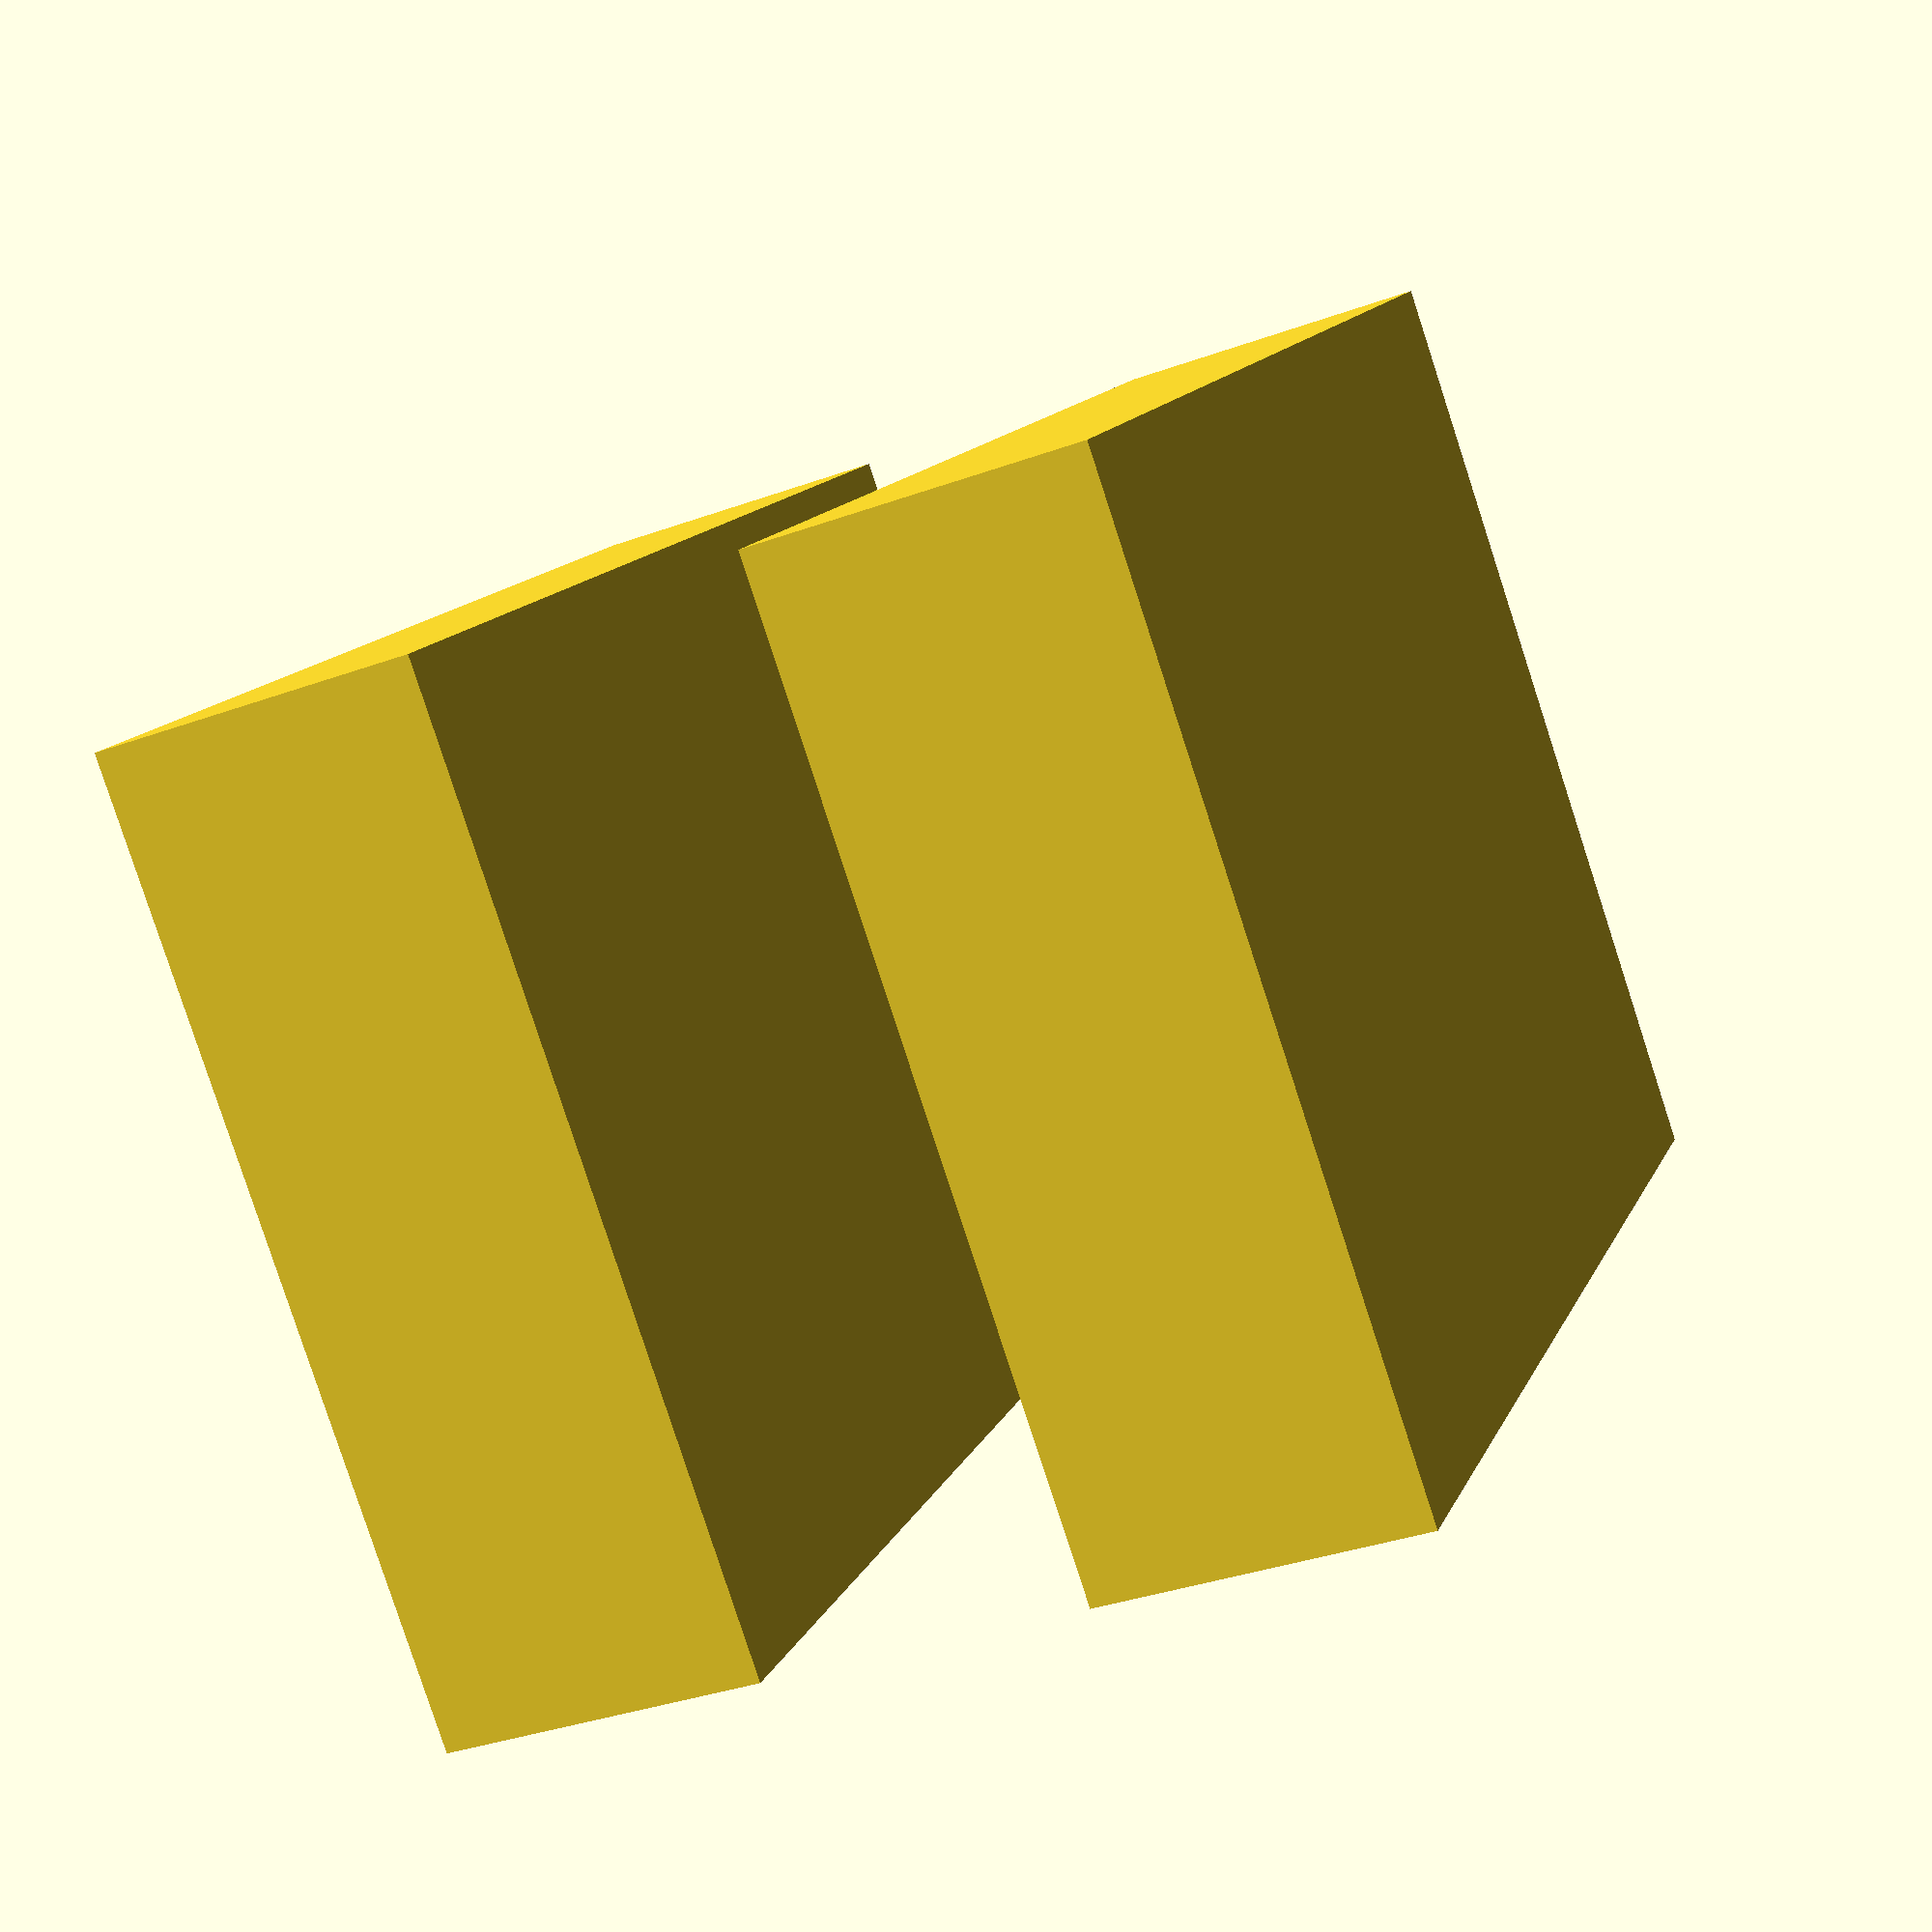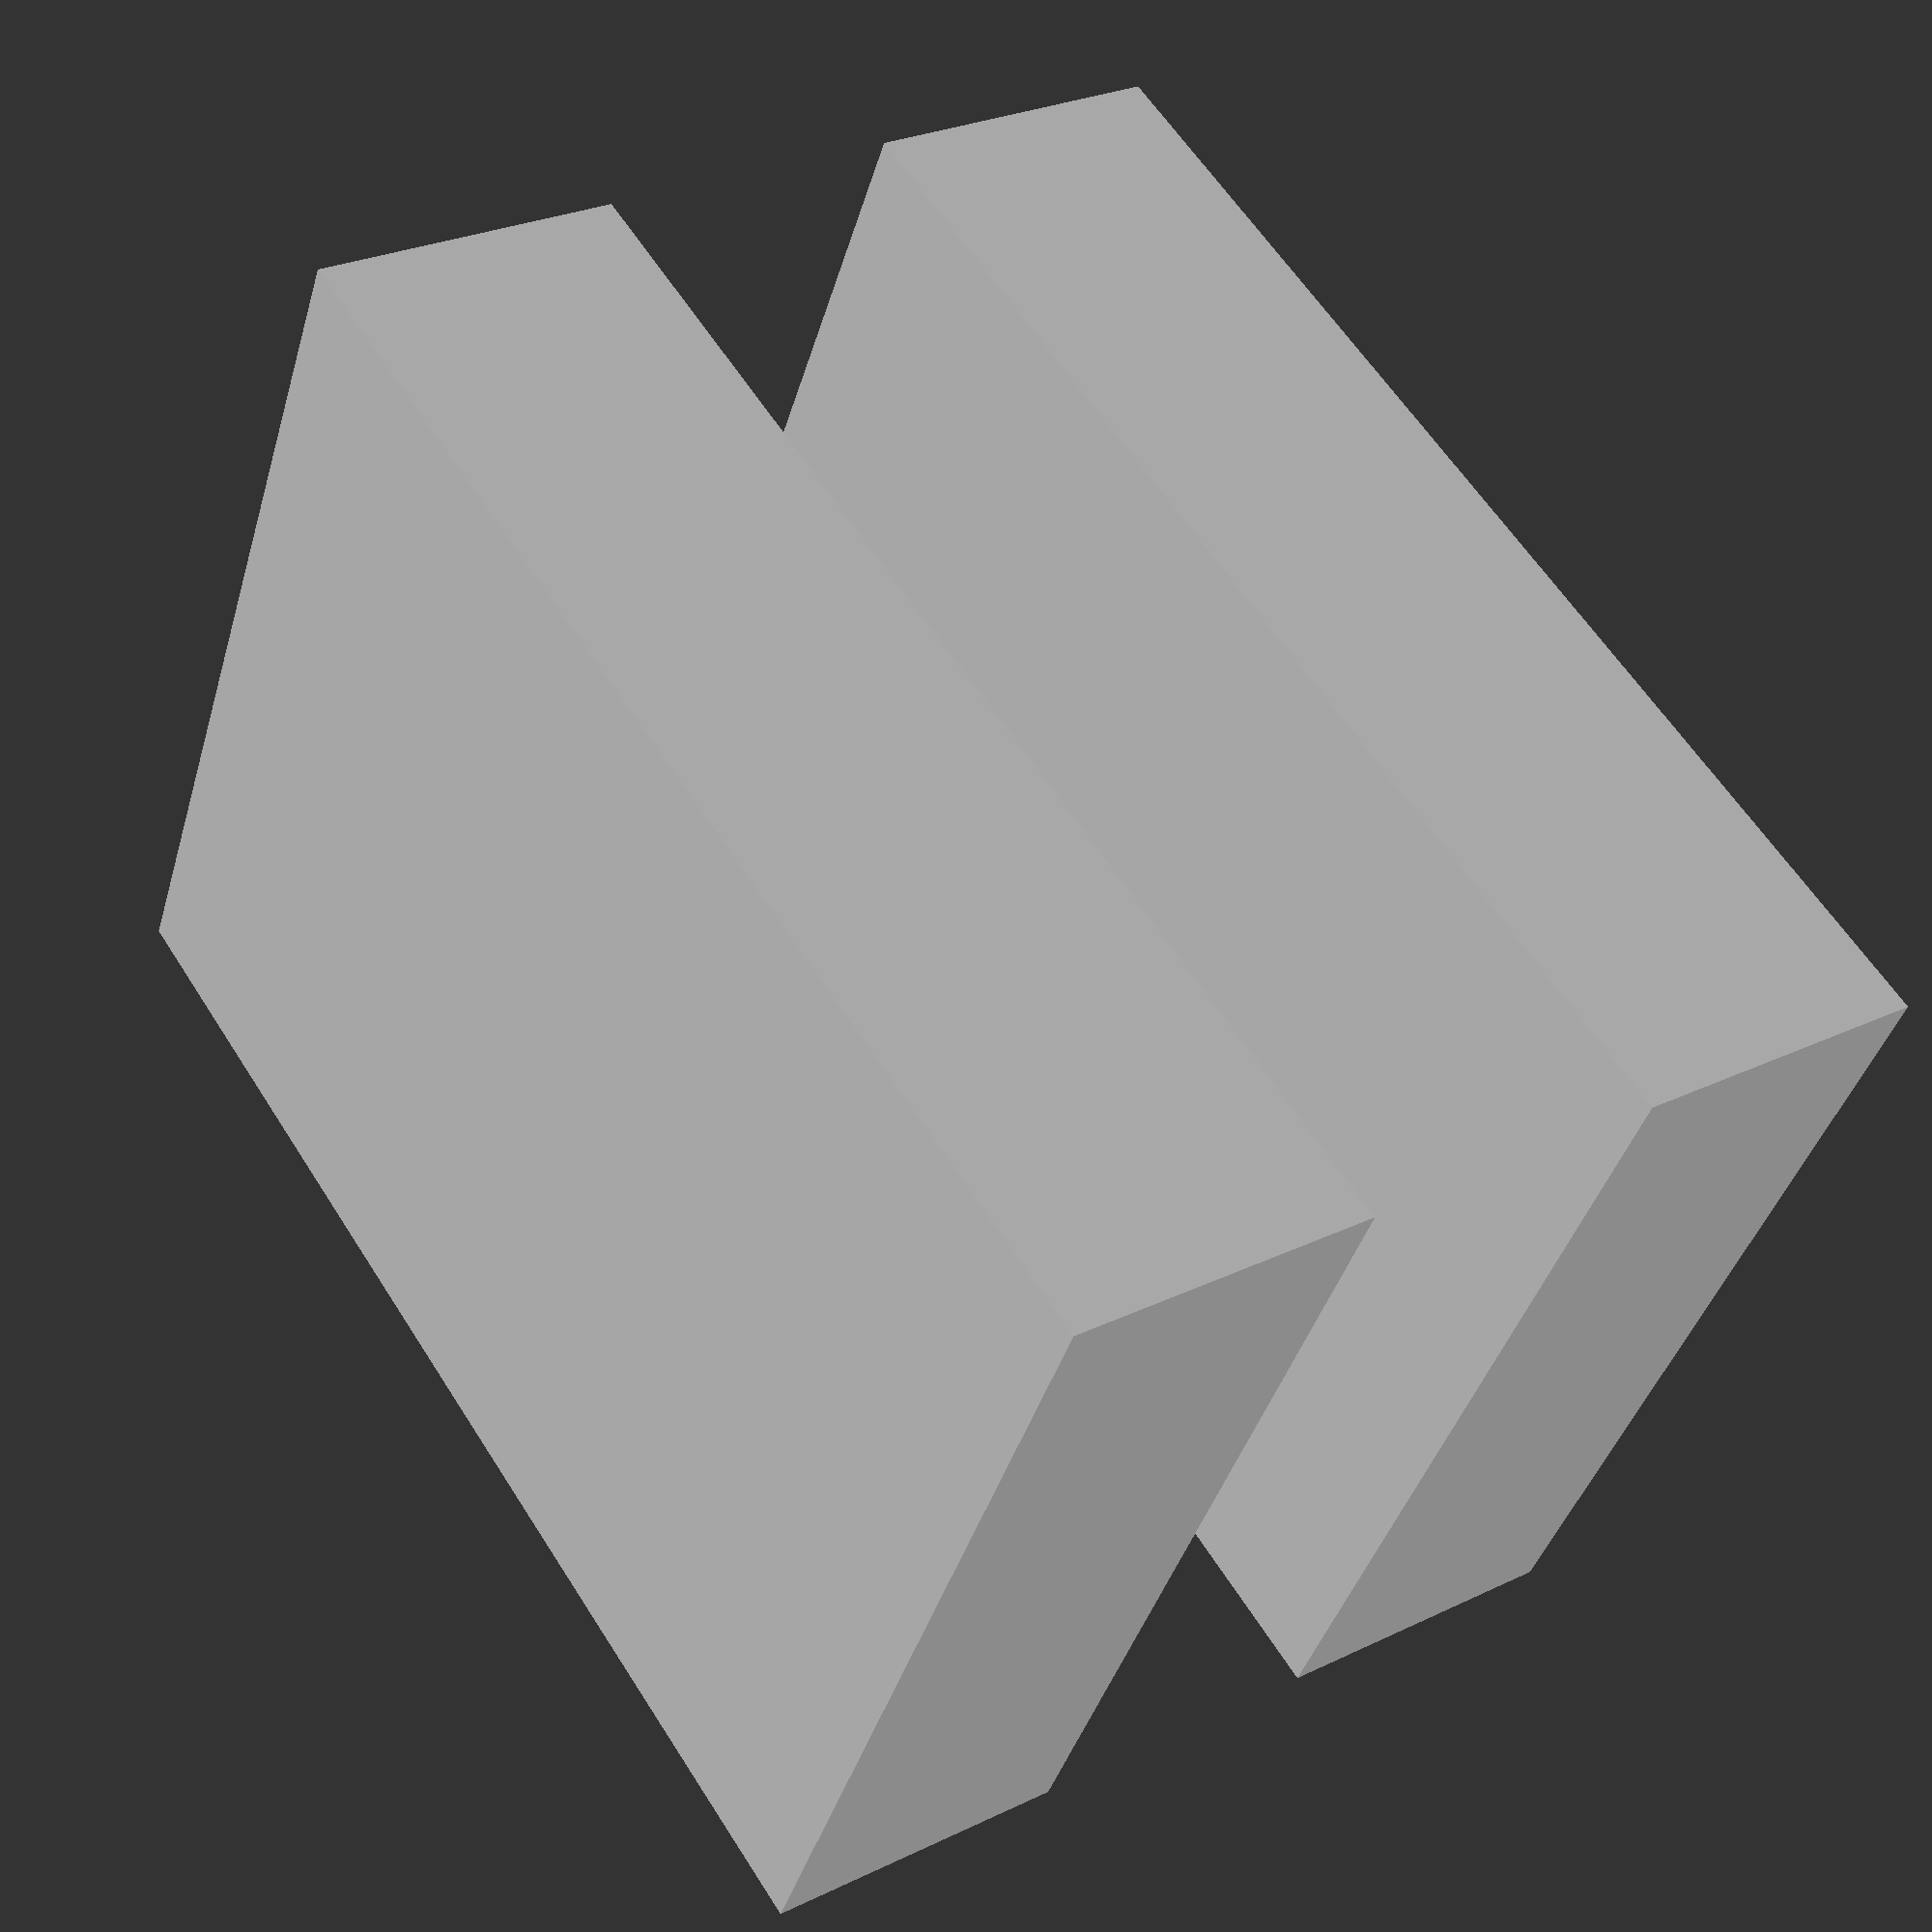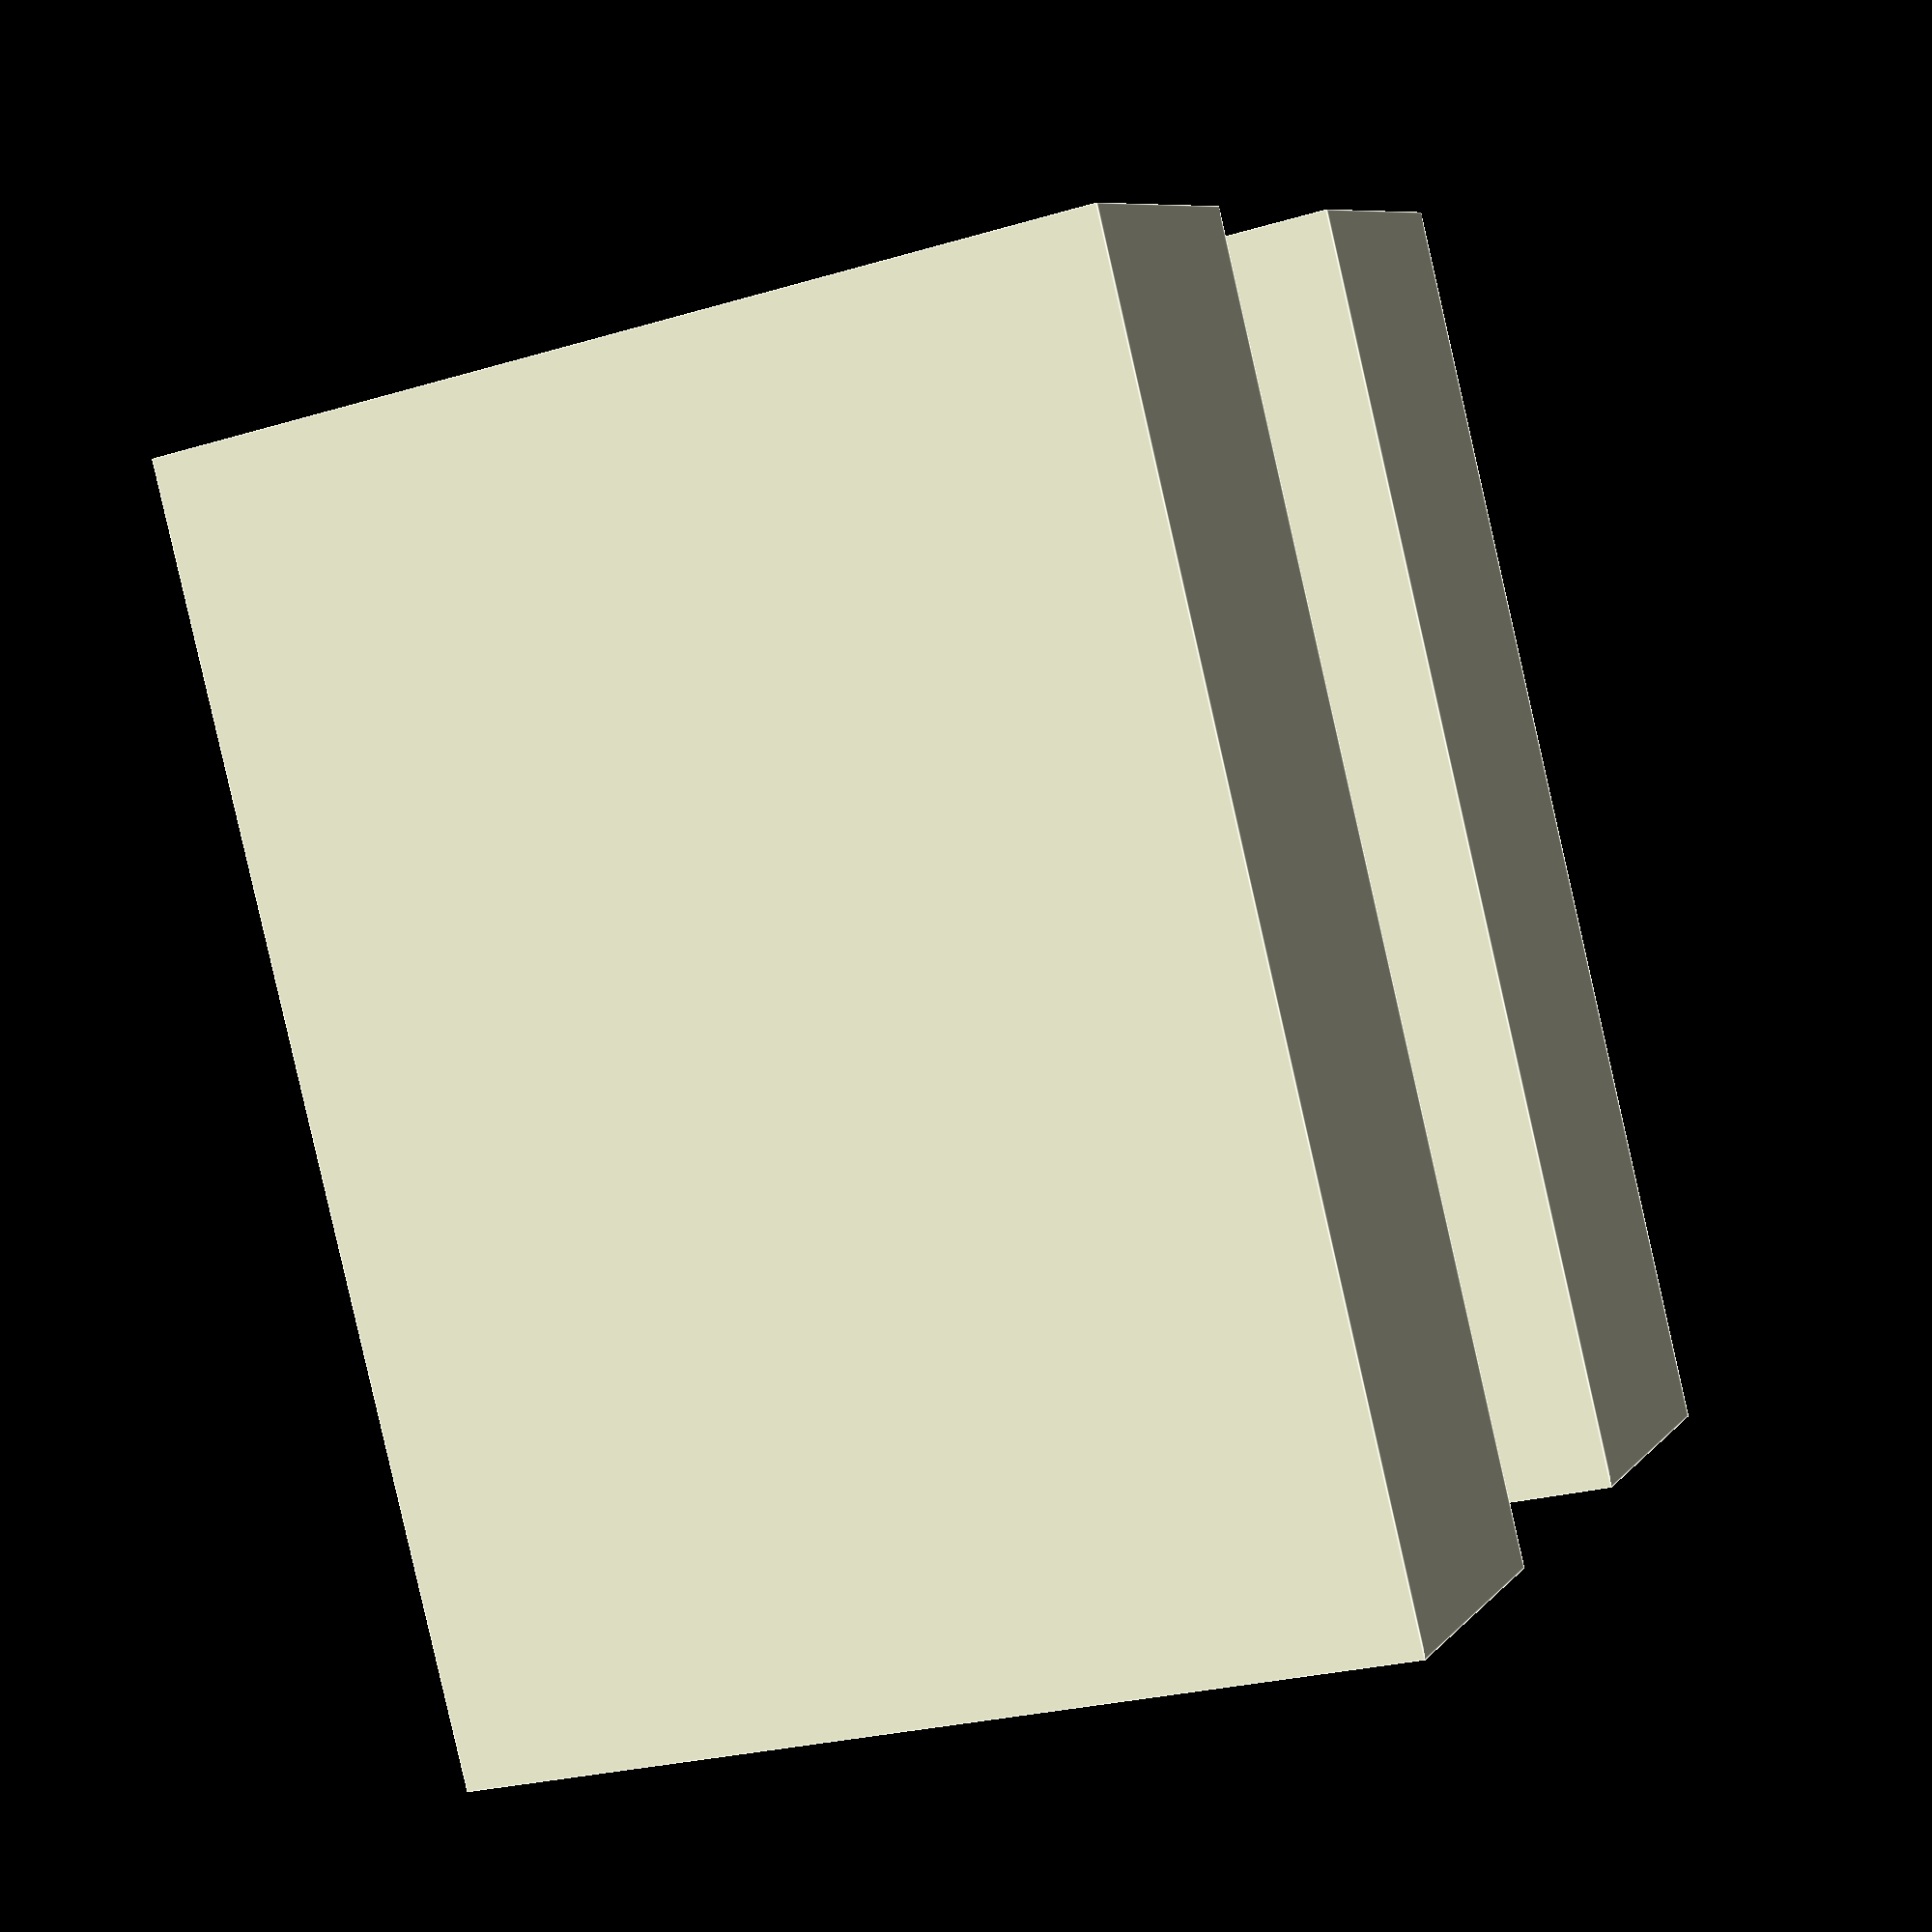
<openscad>
size=32; //block=32 //item=8


module beltPiece () {

translate([0,0,size*0.25]){	//top
cube([size*1,size*0.75,size*0.25],center=true);
};	//translate
translate([0,0,-size*0.25]){	//bottom
cube([size*1,size*0.75,size*0.25],center=true);
};	//translate

//translate([-size*0.5,0,0]){	//left
//cube([size*0.25,size*0.75,size*0.5],center=true);
//};	//translate

//translate([size*0.5,0,0]){	//right
//cube([size*0.25,size*0.75,size*0.5],center=true);
//};	//translate

};


beltPiece();


</openscad>
<views>
elev=216.1 azim=133.2 roll=244.8 proj=p view=solid
elev=153.0 azim=332.8 roll=306.7 proj=p view=solid
elev=351.7 azim=76.1 roll=21.9 proj=p view=edges
</views>
